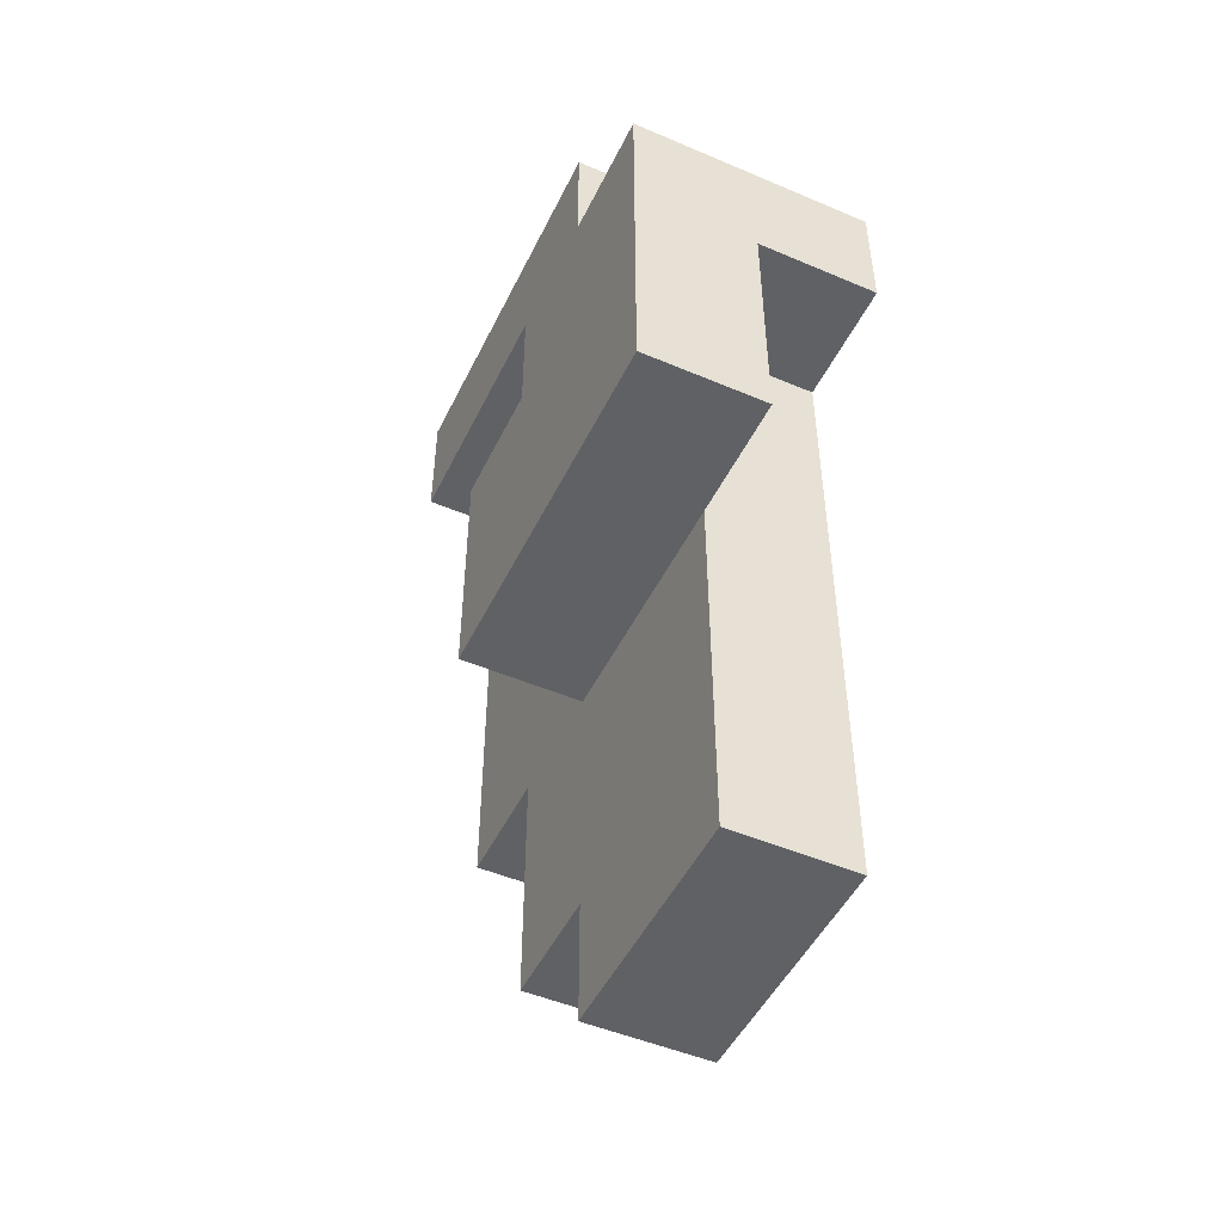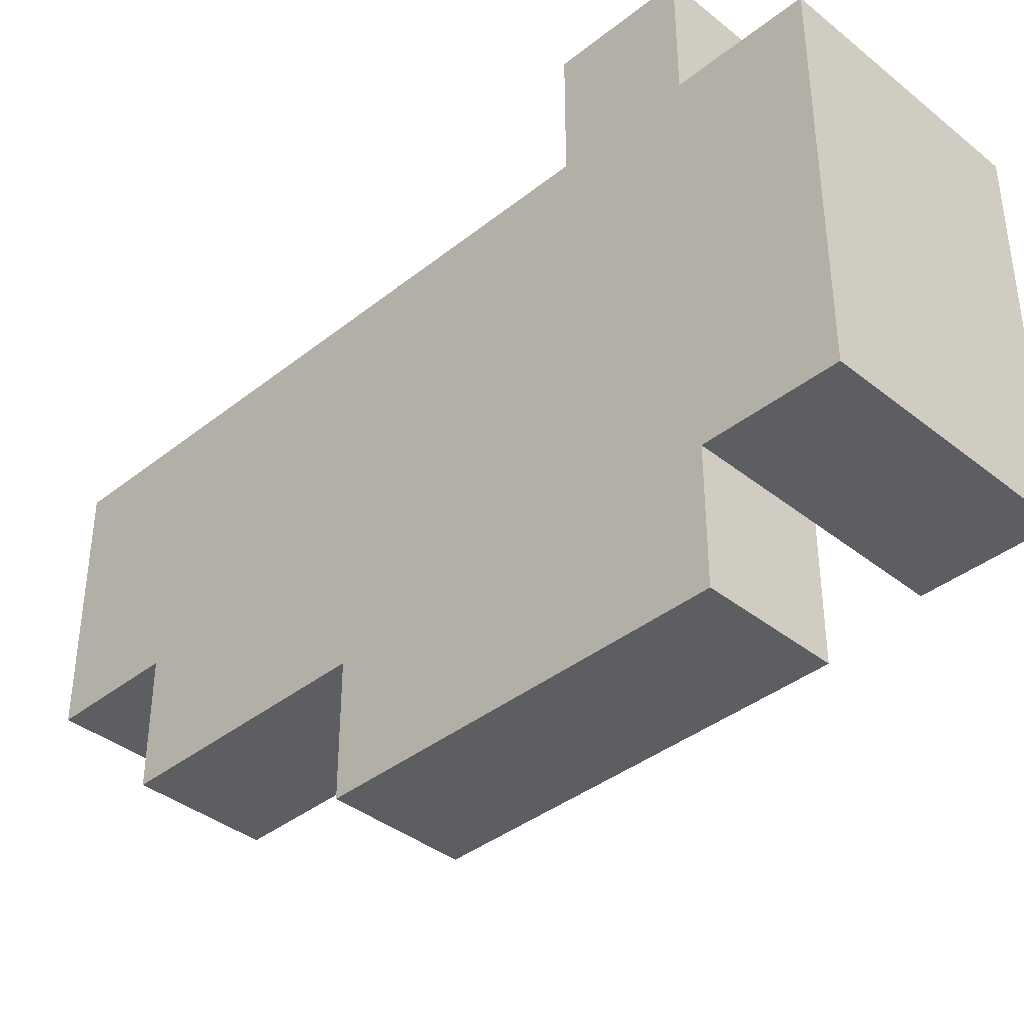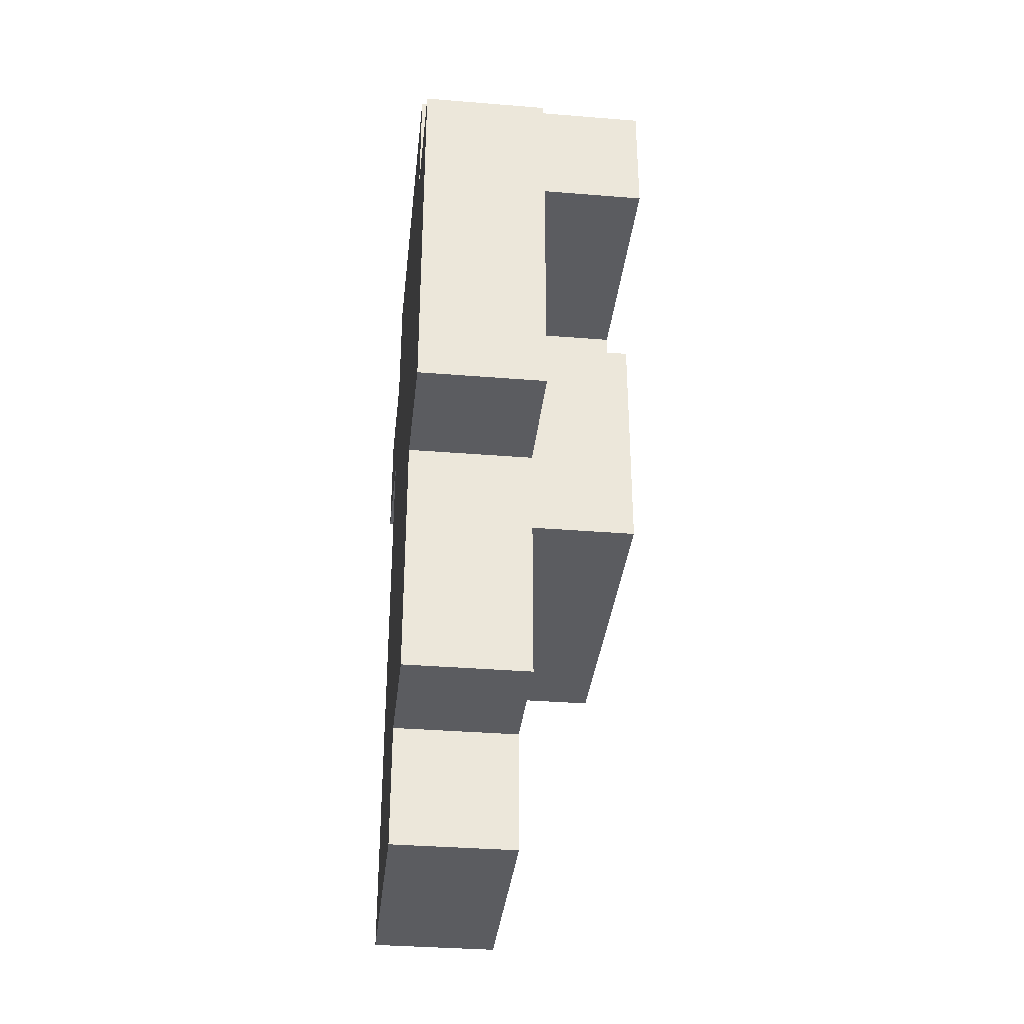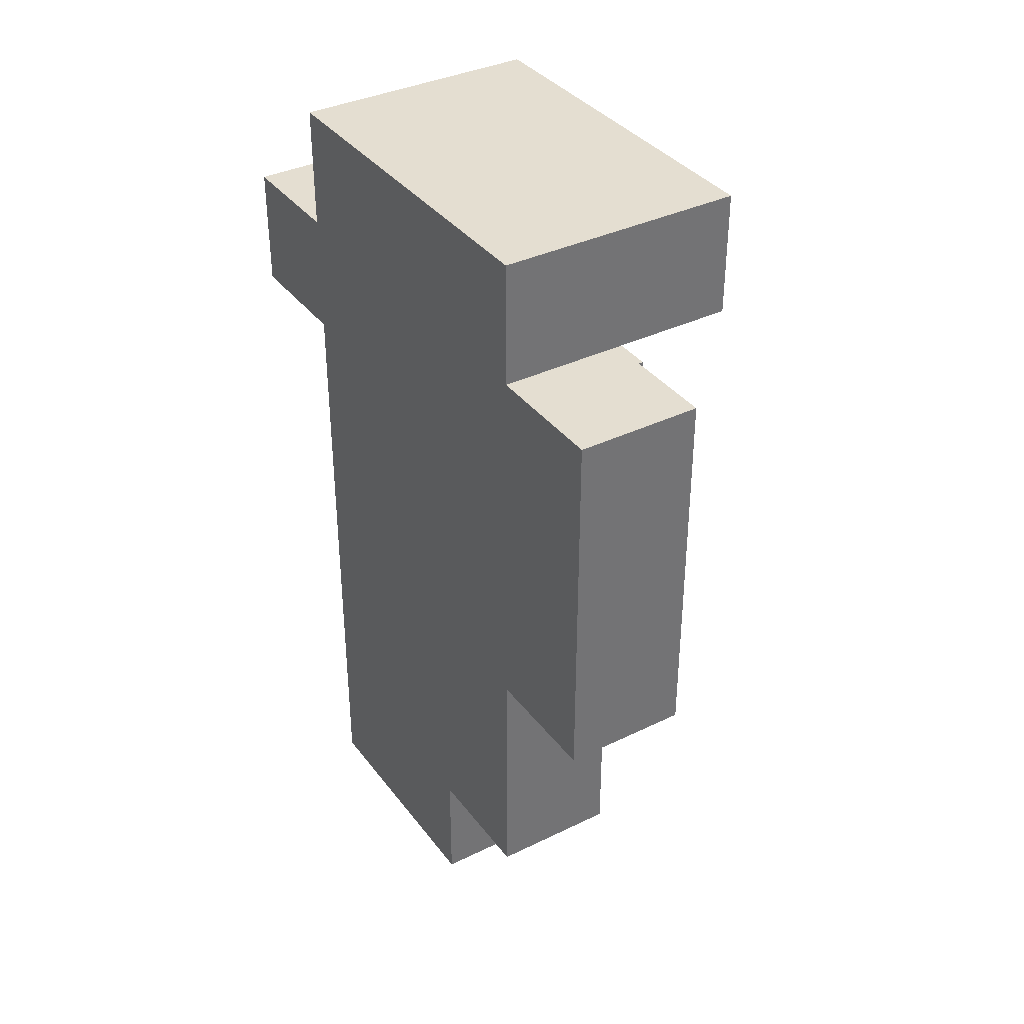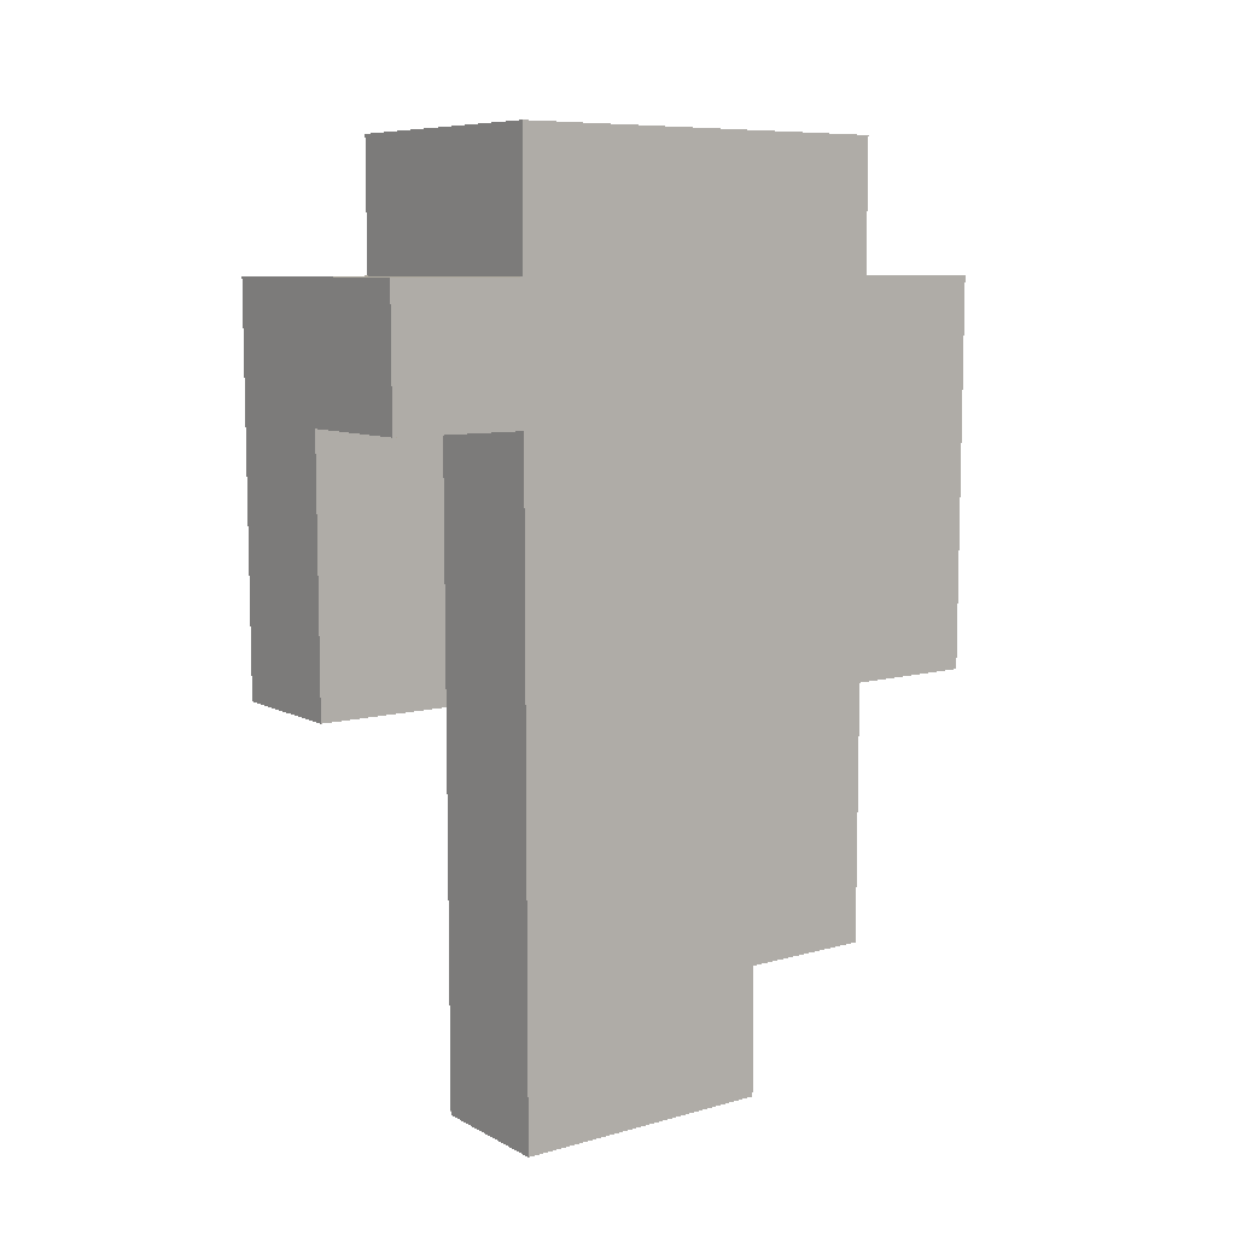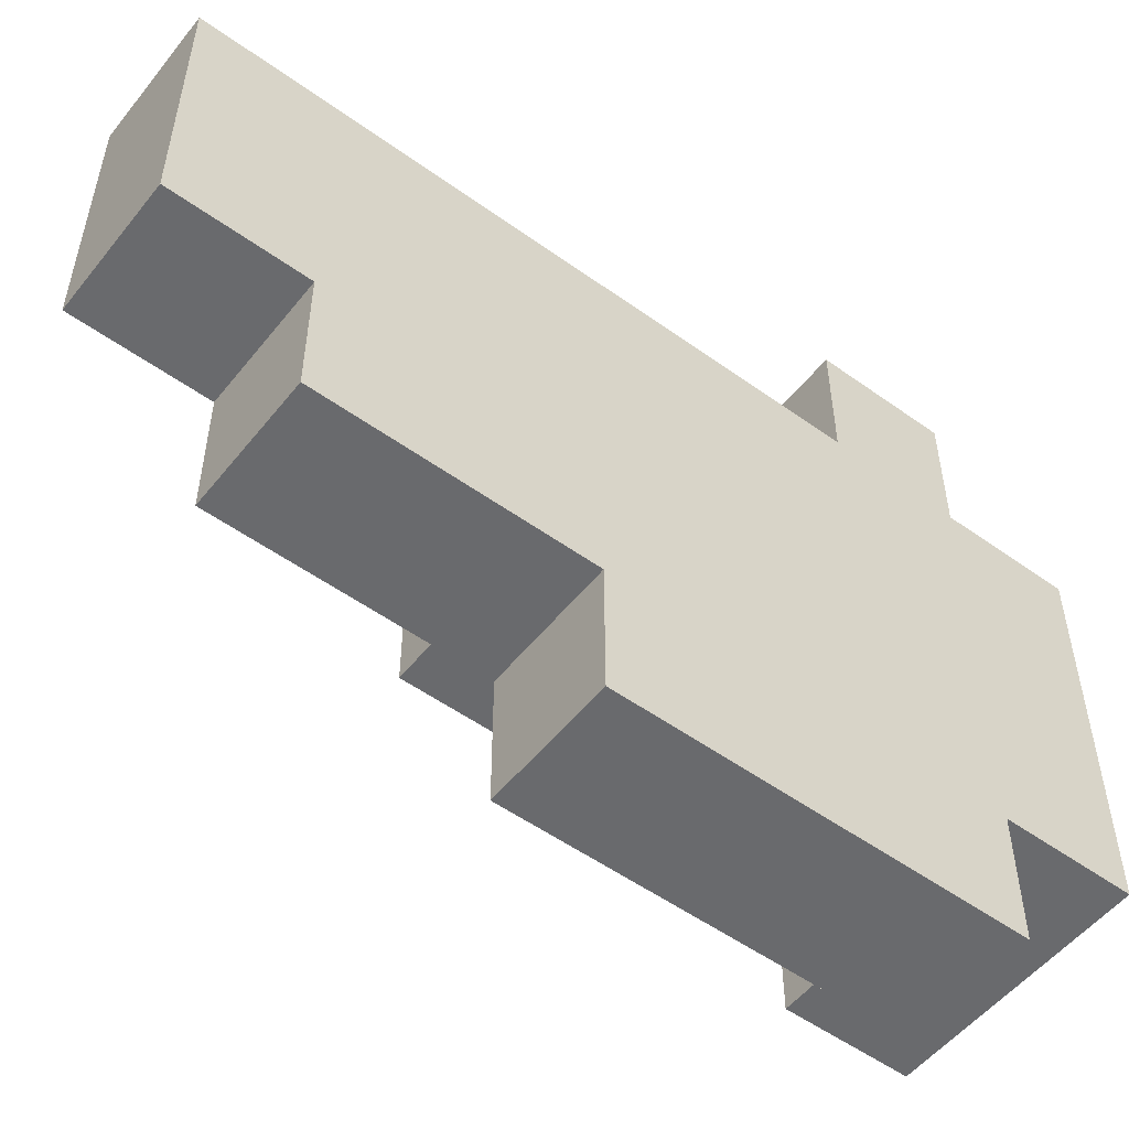
<metadata>
{"format":"obj","ext":"obj","renderer":"f3d","projection":"perspective","resolution":1024,"background":"white","views":[{"elev":-49.0,"azim":-25.3,"up":"+Y"},{"elev":-38.7,"azim":134.9,"up":"+Z"},{"elev":-34.8,"azim":173.8,"up":"+Y"},{"elev":36.5,"azim":147.7,"up":"+Y"},{"elev":8.7,"azim":53.7,"up":"+Y"},{"elev":-53.0,"azim":52.4,"up":"+Z"}]}
</metadata>
<code>
o
v 0.7 3.6 0.1
v 0.7 3.6 -0.2
v 0.7 3.8 0.1
v 0.7 3.8 0
v 0.7 3.8 -0.1
v 0.7 3.8 -0.2
v 0.7 3.9 0.1
v 0.7 3.9 0
v 0.7 3.9 -0.1
v 0.7 3.9 -0.3
v 0.7 4 0
v 0.7 4 -0.3
v 0.8 3.3 0
v 0.8 3.3 -0.2
v 0.8 3.4 -0.2
v 0.8 3.4 -0.3
v 0.8 3.5 0
v 0.8 3.5 -0.3
v 0.8 3.6 0
v 0.8 3.6 -0.2
v 0.8 3.6 -0.3
v 0.8 3.6 -0.4
v 0.8 3.8 -0.1
v 0.8 3.8 -0.2
v 0.8 3.9 -0.1
v 0.8 3.9 -0.3
v 0.8 3.9 -0.4
v 0.8 3.6 0.1
v 0.8 3.6 0
v 0.8 3.8 0.1
v 0.8 3.8 0
v 0.9 3.3 0
v 0.9 3.3 -0.2
v 0.9 3.4 -0.2
v 0.9 3.4 -0.3
v 0.9 3.5 0
v 0.9 3.5 -0.3
v 0.9 3.6 0
v 0.9 3.6 -0.3
v 0.9 3.6 -0.4
v 0.9 3.8 0.1
v 0.9 3.8 0
v 0.9 3.9 0.1
v 0.9 3.9 0
v 0.9 3.9 -0.3
v 0.9 3.9 -0.4
v 0.9 4 0
v 0.9 4 -0.3
v 0.7 3.6 0.1
v 0.7 3.8 0.1
v 0.7 3.9 0.1
v 0.8 3.6 0.1
v 0.8 3.8 0.1
v 0.9 3.8 0.1
v 0.9 3.9 0.1
v 0.7 3.9 0
v 0.7 4 0
v 0.8 3.3 0
v 0.8 3.5 0
v 0.8 3.6 0
v 0.8 3.8 0
v 0.9 3.3 0
v 0.9 3.5 0
v 0.9 3.6 0
v 0.9 3.8 0
v 0.9 3.9 0
v 0.9 4 0
v 0.7 3.8 -0.1
v 0.7 3.9 -0.1
v 0.8 3.8 -0.1
v 0.8 3.9 -0.1
v 0.7 3.6 -0.2
v 0.7 3.8 -0.2
v 0.8 3.3 -0.2
v 0.8 3.4 -0.2
v 0.8 3.6 -0.2
v 0.8 3.8 -0.2
v 0.9 3.3 -0.2
v 0.9 3.4 -0.2
v 0.7 3.9 -0.3
v 0.7 4 -0.3
v 0.8 3.4 -0.3
v 0.8 3.5 -0.3
v 0.8 3.6 -0.3
v 0.8 3.9 -0.3
v 0.9 3.4 -0.3
v 0.9 3.5 -0.3
v 0.9 3.6 -0.3
v 0.9 3.9 -0.3
v 0.9 4 -0.3
v 0.8 3.6 -0.4
v 0.8 3.9 -0.4
v 0.9 3.6 -0.4
v 0.9 3.9 -0.4
v 0.8 3.3 0
v 0.9 3.3 0
v 0.8 3.3 -0.2
v 0.9 3.3 -0.2
v 0.8 3.4 -0.2
v 0.9 3.4 -0.2
v 0.8 3.4 -0.3
v 0.9 3.4 -0.3
v 0.7 3.6 0.1
v 0.8 3.6 0.1
v 0.8 3.6 0
v 0.7 3.6 -0.2
v 0.8 3.6 -0.2
v 0.8 3.6 -0.3
v 0.9 3.6 -0.3
v 0.8 3.6 -0.4
v 0.9 3.6 -0.4
v 0.8 3.8 0.1
v 0.9 3.8 0.1
v 0.8 3.8 0
v 0.9 3.8 0
v 0.7 3.9 -0.1
v 0.8 3.9 -0.1
v 0.7 3.9 -0.3
v 0.8 3.9 -0.3
v 0.7 3.8 -0.1
v 0.8 3.8 -0.1
v 0.7 3.8 -0.2
v 0.8 3.8 -0.2
v 0.7 3.9 0.1
v 0.9 3.9 0.1
v 0.7 3.9 0
v 0.9 3.9 0
v 0.8 3.9 -0.3
v 0.9 3.9 -0.3
v 0.8 3.9 -0.4
v 0.9 3.9 -0.4
v 0.7 4 0
v 0.9 4 0
v 0.7 4 -0.3
v 0.9 4 -0.3
f 3 2 1
f 4 2 3
f 5 2 4
f 6 2 5
f 7 4 3
f 8 5 4
f 8 4 7
f 9 5 8
f 11 9 8
f 11 10 9
f 12 10 11
f 15 14 13
f 17 15 13
f 17 16 15
f 18 16 17
f 19 18 17
f 20 18 19
f 21 18 20
f 24 21 20
f 24 22 21
f 25 24 23
f 26 22 24
f 26 24 25
f 27 22 26
f 28 29 30
f 30 29 31
f 32 33 34
f 32 34 36
f 34 35 36
f 36 35 37
f 36 37 38
f 38 37 39
f 38 39 42
f 39 40 42
f 41 42 43
f 42 40 44
f 43 42 44
f 44 40 45
f 45 40 46
f 44 45 47
f 47 45 48
f 52 50 49
f 53 51 50
f 53 50 52
f 54 51 53
f 55 51 54
f 62 59 58
f 63 60 59
f 63 59 62
f 64 61 60
f 64 60 63
f 65 61 64
f 66 57 56
f 67 57 66
f 68 69 70
f 70 69 71
f 72 73 76
f 76 73 77
f 74 75 78
f 78 75 79
f 80 81 85
f 82 83 86
f 83 84 87
f 86 83 87
f 87 84 88
f 85 81 89
f 89 81 90
f 91 92 93
f 93 92 94
f 97 96 95
f 98 96 97
f 101 100 99
f 102 100 101
f 105 104 103
f 106 105 103
f 107 105 106
f 110 109 108
f 111 109 110
f 114 113 112
f 115 113 114
f 118 117 116
f 119 117 118
f 120 121 122
f 122 121 123
f 124 125 126
f 126 125 127
f 128 129 130
f 130 129 131
f 132 133 134
f 134 133 135

</code>
